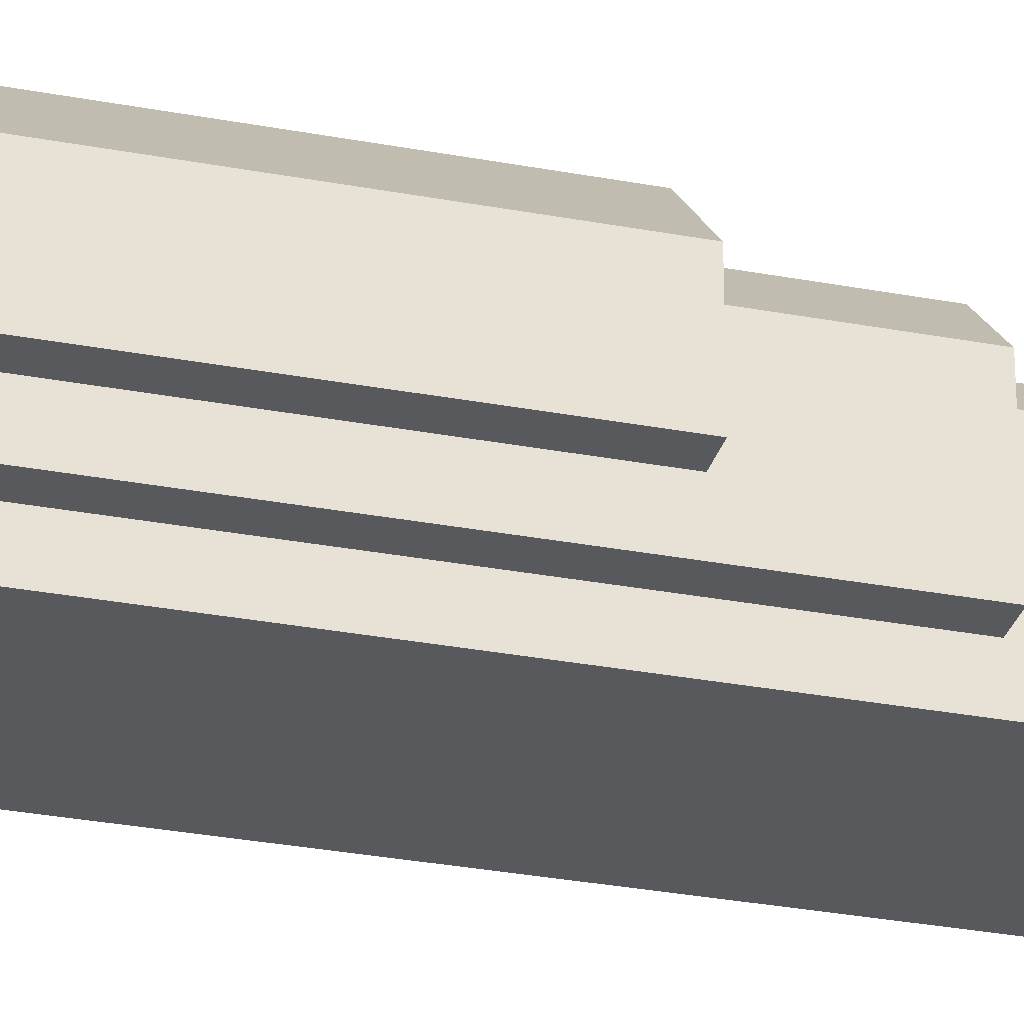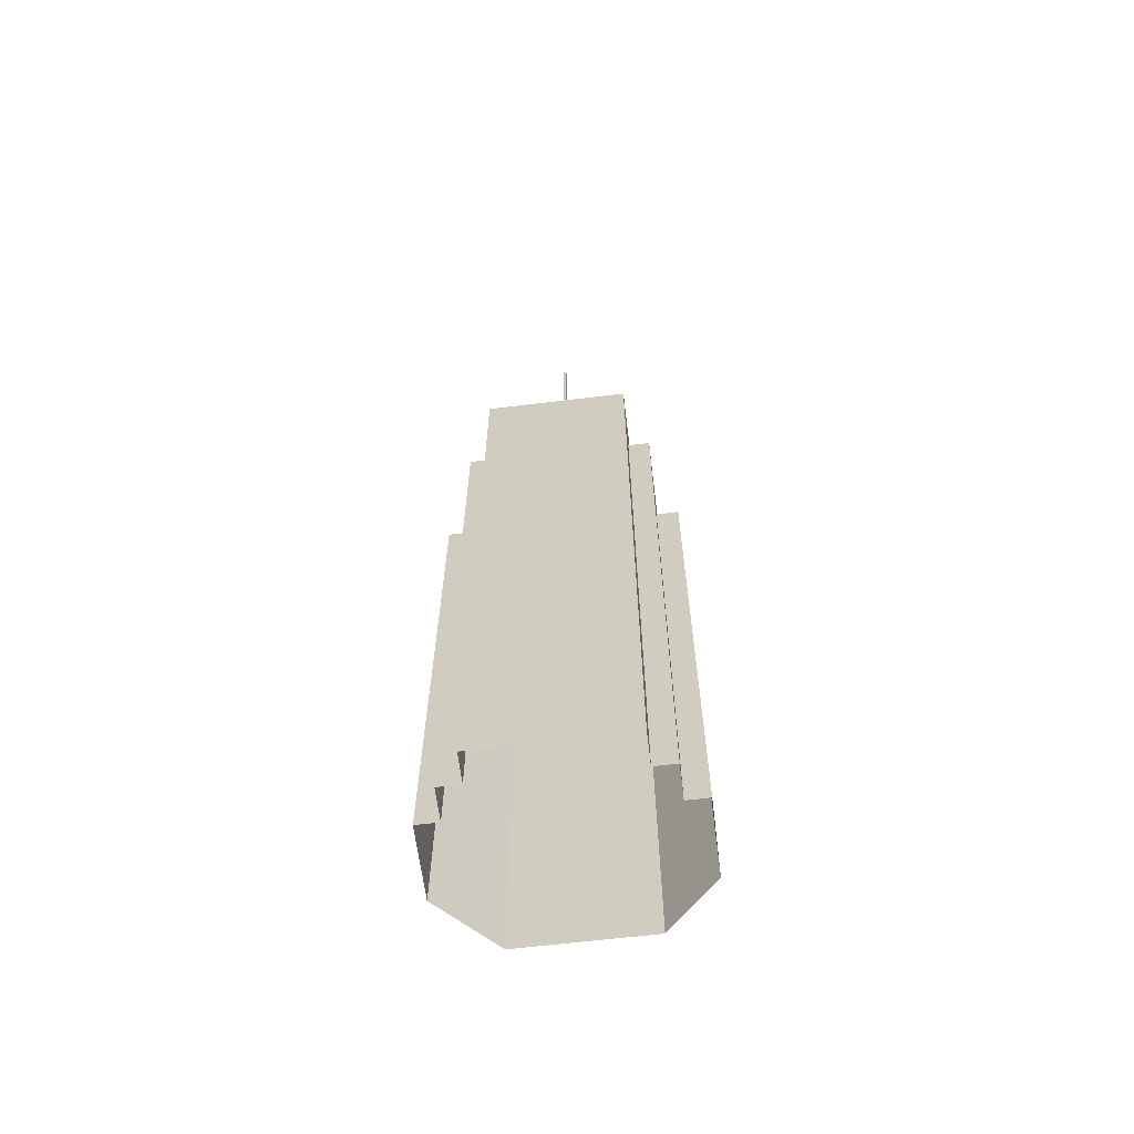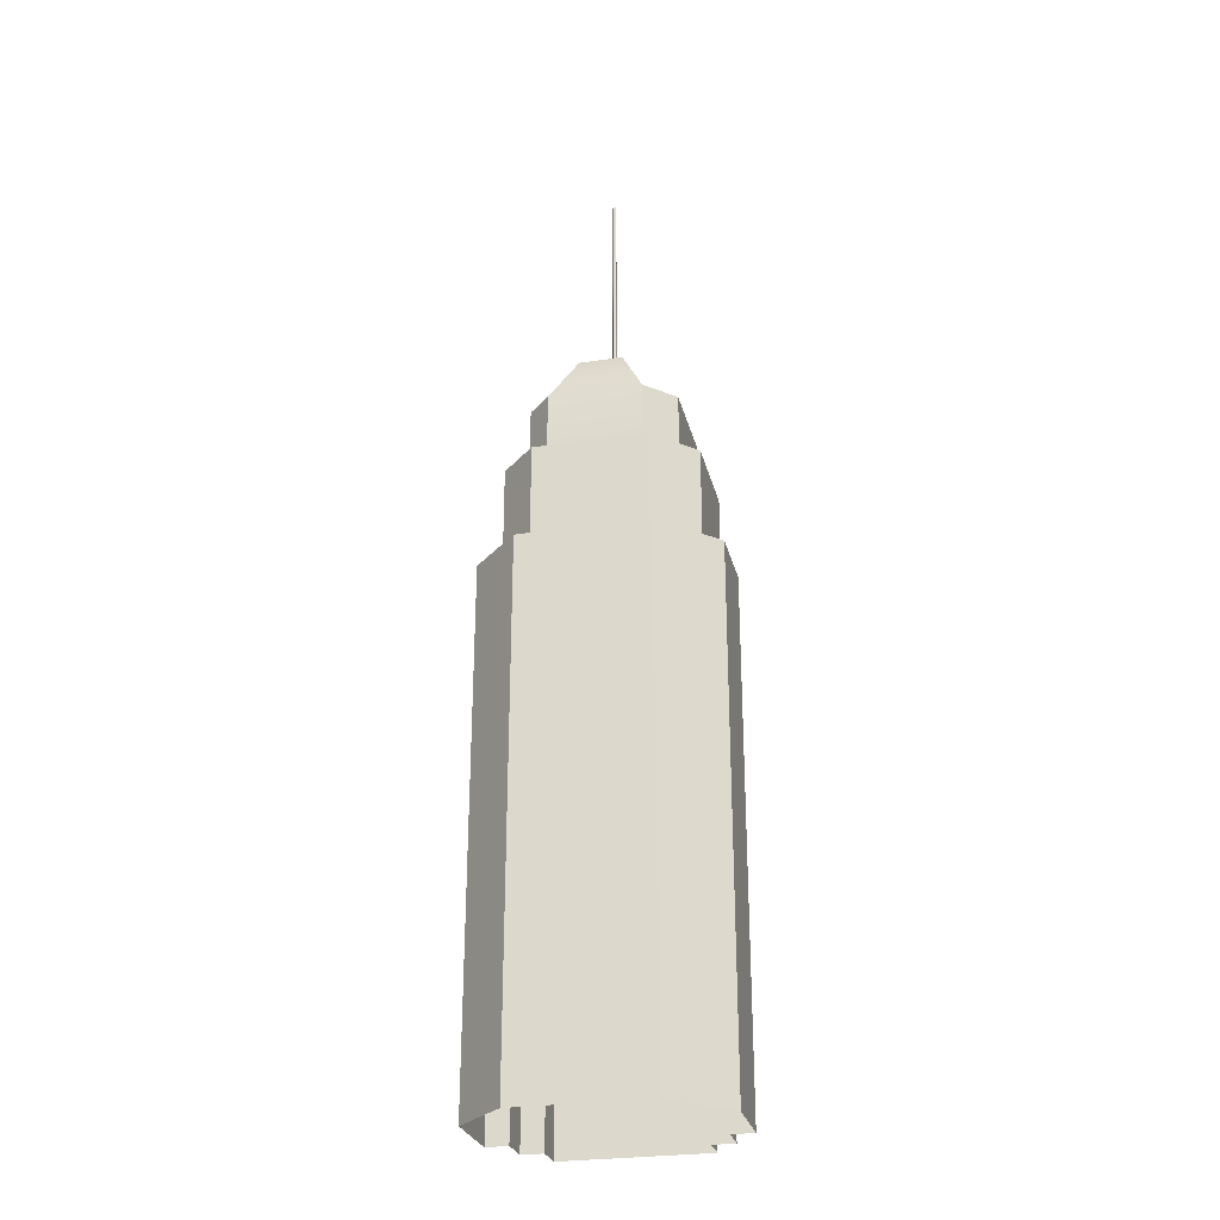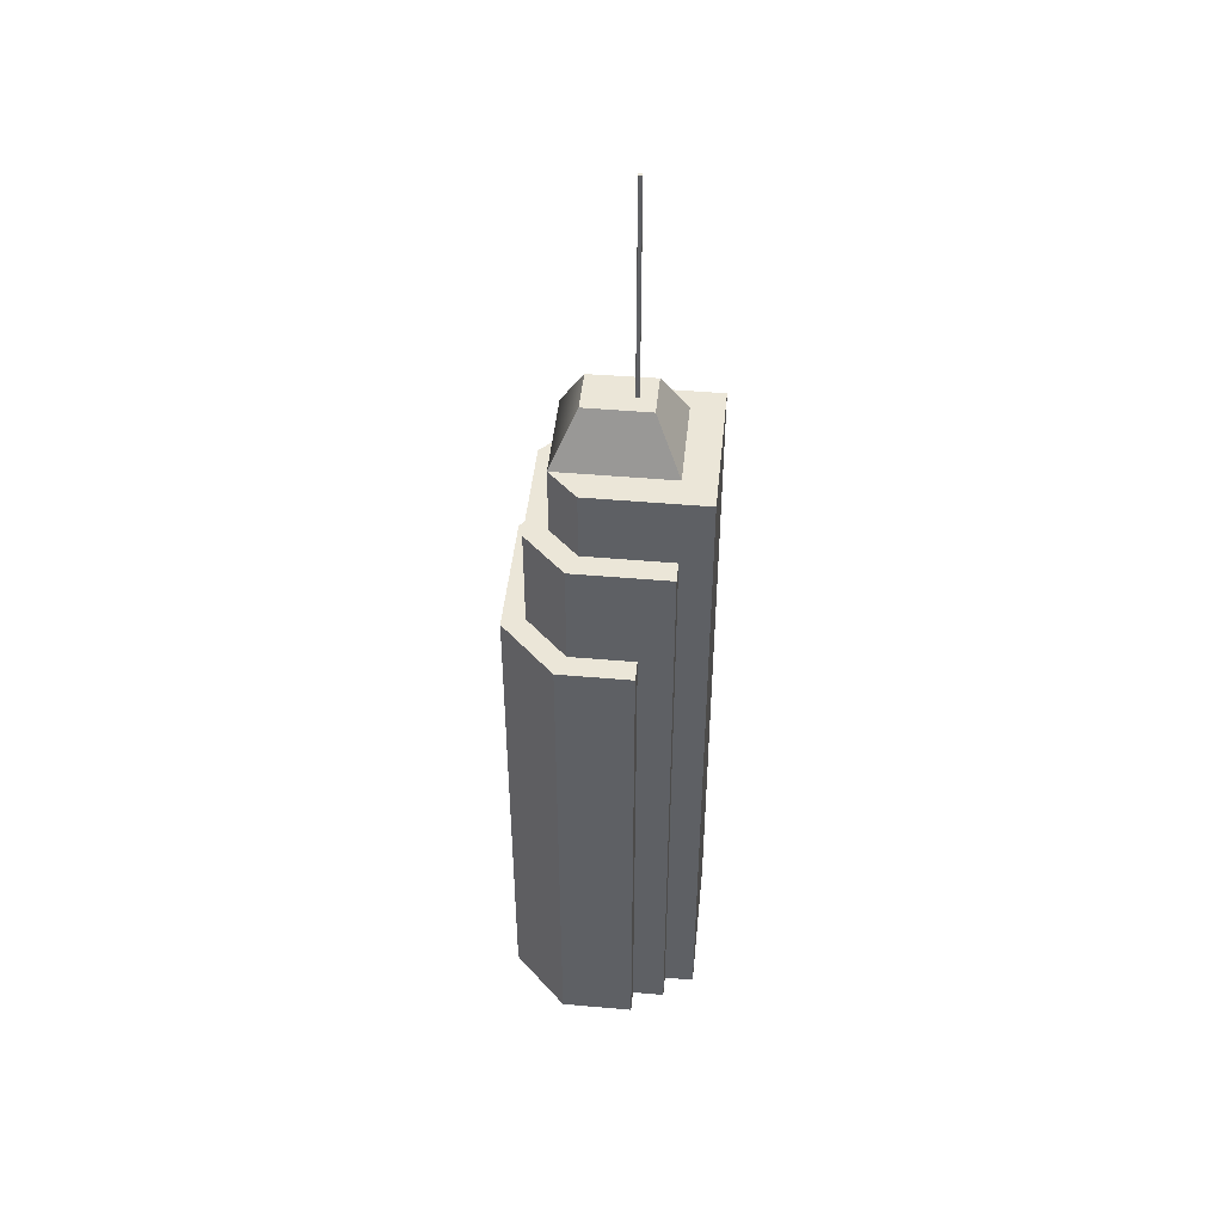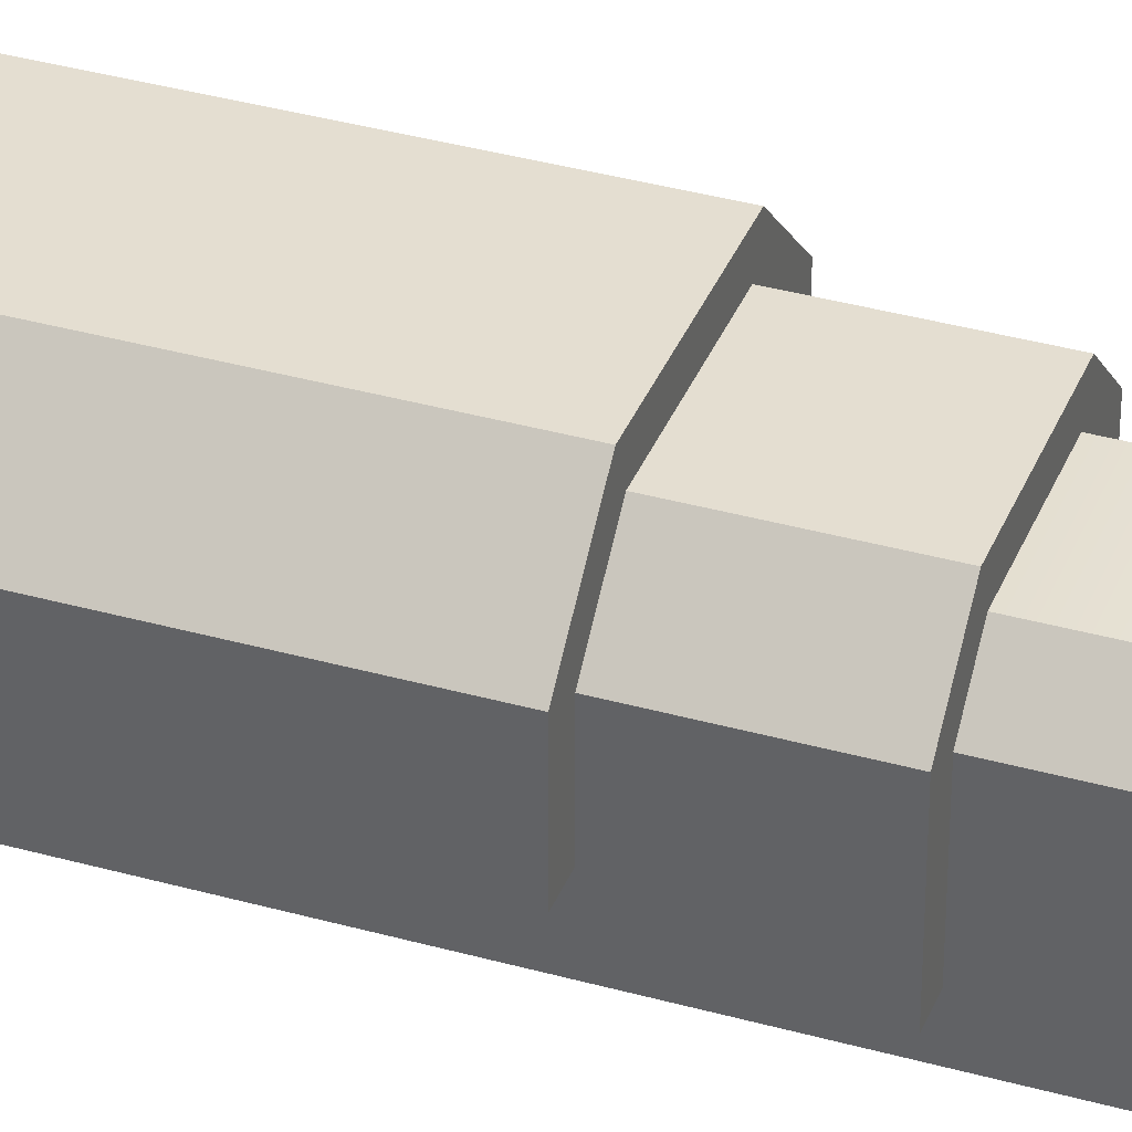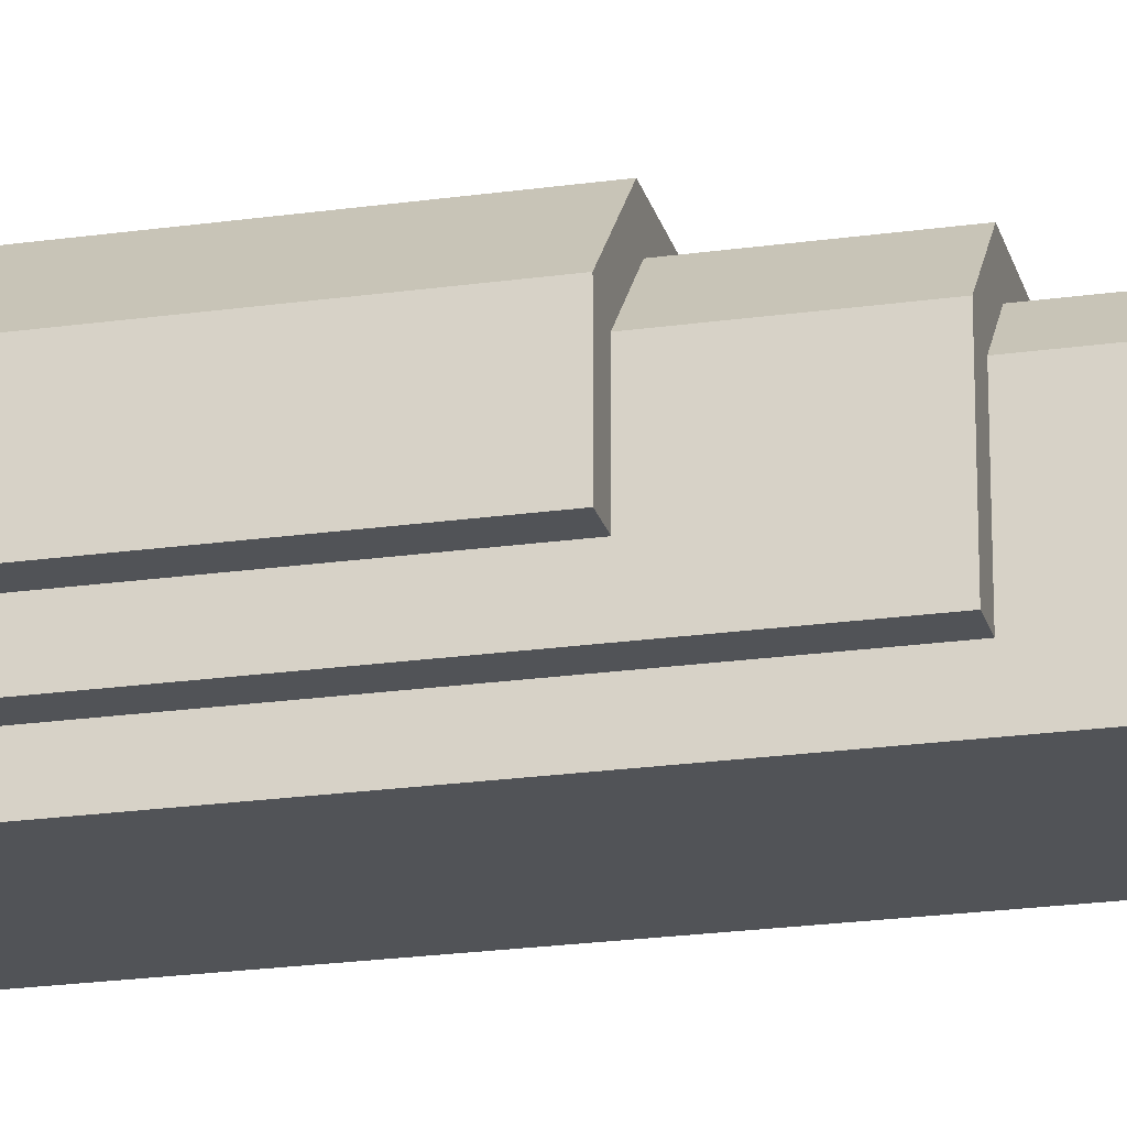
<metadata>
{"format":"obj","ext":"obj","renderer":"f3d","projection":"perspective","resolution":1024,"background":"white","views":[{"elev":-30.1,"azim":74.6,"up":"+Z"},{"elev":-63.5,"azim":-173.0,"up":"+Y"},{"elev":-27.5,"azim":13.2,"up":"+Y"},{"elev":46.4,"azim":95.7,"up":"+Y"},{"elev":36.5,"azim":110.1,"up":"+Z"},{"elev":-22.1,"azim":103.9,"up":"+Z"}]}
</metadata>
<code>
v -0.03187 101.4 -0.03228
v 0.1337 101.4 -0.1525
v 0.03141 101.4 -0.2269
v -0.09508 101.4 -0.2269
v -0.1974 101.4 -0.1526
v -0.2365 101.4 -0.03232
v -0.1975 101.4 0.08799
v -0.09515 101.4 0.1624
v 0.03134 101.4 0.1624
v 0.1337 101.4 0.08805
v 0.1728 101.4 -0.03224
v 0.1417 77.84 0.09629
v 0.1808 77.84 -0.024
v 0.03935 77.84 0.1706
v -0.08714 77.84 0.1706
v -0.1895 77.84 0.09623
v -0.2285 77.84 -0.02407
v -0.1894 77.84 -0.1444
v -0.08707 77.84 -0.2187
v 0.03942 77.84 -0.2187
v 0.1417 77.84 -0.1443
v 12.2 18.09 6.466
v 6.461 18.09 12.2
v 6.467 -0.1458 12.21
v 12.2 -0.1459 6.472
v 6.455 36.32 12.19
v 12.19 36.32 6.46
v 12.18 54.55 6.453
v 6.449 54.55 12.19
v -7.081 18.08 12.2
v -12.21 18.08 7.069
v -12.2 -0.154 7.076
v -7.074 -0.1504 12.2
v -12.21 36.31 7.063
v -7.087 36.32 12.19
v -7.093 54.55 12.18
v -12.22 54.55 7.057
v 7.581 65.55 4.543
v 4.54 65.55 7.583
v 5.493 65.55 9.883
v 9.881 65.55 5.496
v -9.917 54.54 -4.349
v -7.617 54.54 -4.349
v -7.611 36.31 -4.342
v -9.911 36.41 -4.343
v -12.22 54.54 -0.8123
v -9.918 54.54 -0.8118
v -9.912 36.41 -0.8055
v -12.21 36.31 -0.8059
v -7.598 -0.1564 -4.33
v -7.605 18.08 -4.336
v -7.604 18.08 -7.606
v -7.598 -0.1575 -7.6
v -7.61 36.31 -7.613
v -7.616 54.54 -7.619
v 7.594 36.31 -7.61
v 7.587 54.55 -7.616
v 7.587 54.55 -4.502
v 7.593 36.32 -4.495
v 7.599 18.08 -4.489
v 7.6 18.08 -7.604
v 7.606 -0.1524 -7.597
v 7.605 -0.1513 -4.483
v -7.621 65.54 -4.353
v -7.623 72.78 -7.626
v -7.623 65.55 5.148
v -5.191 65.55 7.581
v -5.193 72.78 7.579
v -7.625 72.78 5.146
v 7.579 72.79 4.541
v 4.538 72.79 7.58
v 7.583 65.55 -4.506
v 7.581 72.78 -4.319
v 7.581 72.78 -7.623
v 4.538 72.78 -4.37
v 1.936 78.2 4.978
v 1.936 78.2 -1.772
v -2.721 78.2 -1.773
v -2.63 78.2 4.977
v -5.355 72.78 -4.372
v -7.623 72.78 -4.37
v -9.921 65.54 -1.335
v -9.921 65.54 -4.353
v -9.919 54.55 6.104
v -12.21 18.08 -0.7995
v -12.2 -0.1567 -0.7932
v 12.2 18.08 -1.104
v 12.2 -0.1485 -1.097
v 12.19 36.32 -1.11
v 12.19 54.55 -1.117
v -9.905 17.98 -4.336
v -9.898 -0.1572 -4.33
v -9.923 65.55 6.101
v -6.144 65.55 9.881
v 9.882 65.55 -1.446
v 9.887 54.55 -4.501
v 9.893 36.32 -4.495
v 9.899 18.08 -4.489
v 9.905 -0.1505 -4.482
v -6.14 54.55 9.885
v 5.496 54.55 9.887
v 9.885 54.55 5.5
v 9.886 54.55 -1.117
v 9.883 65.55 -4.505
v -9.905 17.98 -0.7991
v -9.899 -0.1559 -0.7927
v 9.892 36.32 -1.111
v 9.899 18.08 -1.104
v 9.905 -0.1493 -1.098
g pCylinder5
f 1 2 3
f 1 3 4
f 1 4 5
f 1 5 6
f 1 6 7
f 1 7 8
f 1 8 9
f 1 9 10
f 1 10 11
f 1 11 2
f 10 12 13
f 13 11 10
f 9 14 12
f 12 10 9
f 8 15 14
f 14 9 8
f 7 16 15
f 15 8 7
f 6 17 16
f 16 7 6
f 5 18 17
f 17 6 5
f 4 19 18
f 18 5 4
f 3 20 19
f 19 4 3
f 2 21 20
f 20 3 2
f 11 13 21
f 21 2 11
f 25 22 23
f 23 24 25
f 27 26 23
f 23 22 27
f 27 28 29
f 29 26 27
f 33 30 31
f 31 32 33
f 35 34 31
f 31 30 35
f 35 36 37
f 37 34 35
f 24 23 30
f 30 33 24
f 26 29 36
f 36 35 26
f 41 38 39
f 39 40 41
f 45 42 43
f 43 44 45
f 49 46 47
f 47 48 49
f 53 50 51
f 51 52 53
f 54 52 51
f 51 44 54
f 54 44 43
f 43 55 54
f 59 56 57
f 57 58 59
f 56 59 60
f 60 61 56
f 63 62 61
f 61 60 63
f 43 64 65
f 65 55 43
f 69 66 67
f 67 68 69
f 71 39 38
f 38 70 71
f 38 72 73
f 73 70 38
f 55 65 74
f 74 57 55
f 70 73 75
f 75 71 70
f 77 76 71
f 71 75 77
f 76 77 78
f 78 79 76
f 78 80 68
f 68 79 78
f 65 81 80
f 82 64 83
f 46 37 84
f 84 47 46
f 49 34 37
f 37 46 49
f 34 49 85
f 85 31 34
f 86 32 31
f 31 85 86
f 88 87 22
f 22 25 88
f 22 87 89
f 89 27 22
f 89 90 28
f 28 27 89
f 30 23 26
f 26 35 30
f 71 68 67
f 67 39 71
f 76 79 68
f 68 71 76
f 77 75 80
f 80 78 77
f 54 55 57
f 57 56 54
f 54 56 61
f 61 52 54
f 53 52 61
f 61 62 53
f 92 91 51
f 51 50 92
f 51 91 45
f 45 44 51
f 66 93 94
f 94 67 66
f 67 94 40
f 40 39 67
f 72 38 41
f 41 95 72
f 59 58 96
f 96 97 59
f 59 97 98
f 98 60 59
f 63 60 98
f 98 99 63
f 83 64 43
f 43 42 83
f 42 47 82
f 82 83 42
f 93 84 100
f 100 94 93
f 94 100 101
f 101 40 94
f 40 101 102
f 102 41 40
f 102 103 95
f 95 41 102
f 104 96 58
f 58 72 104
f 86 85 105
f 105 106 86
f 105 85 49
f 49 48 105
f 84 37 36
f 36 100 84
f 100 36 29
f 29 101 100
f 101 29 28
f 28 102 101
f 103 102 28
f 28 90 103
f 107 103 90
f 90 89 107
f 107 89 87
f 87 108 107
f 109 108 87
f 87 88 109
f 92 106 105
f 105 91 92
f 91 105 48
f 48 45 91
f 45 48 47
f 47 42 45
f 107 97 96
f 96 103 107
f 97 107 108
f 108 98 97
f 109 99 98
f 98 108 109
f 96 104 95
f 95 103 96
f 72 95 104
f 72 74 73
f 82 47 84
f 84 93 82
f 82 93 66
f 66 64 82
f 69 81 64
f 64 66 69
f 68 80 81
f 81 69 68
f 74 75 73
f 74 65 80
f 80 75 74
f 64 81 65
f 58 57 74
f 74 72 58

</code>
